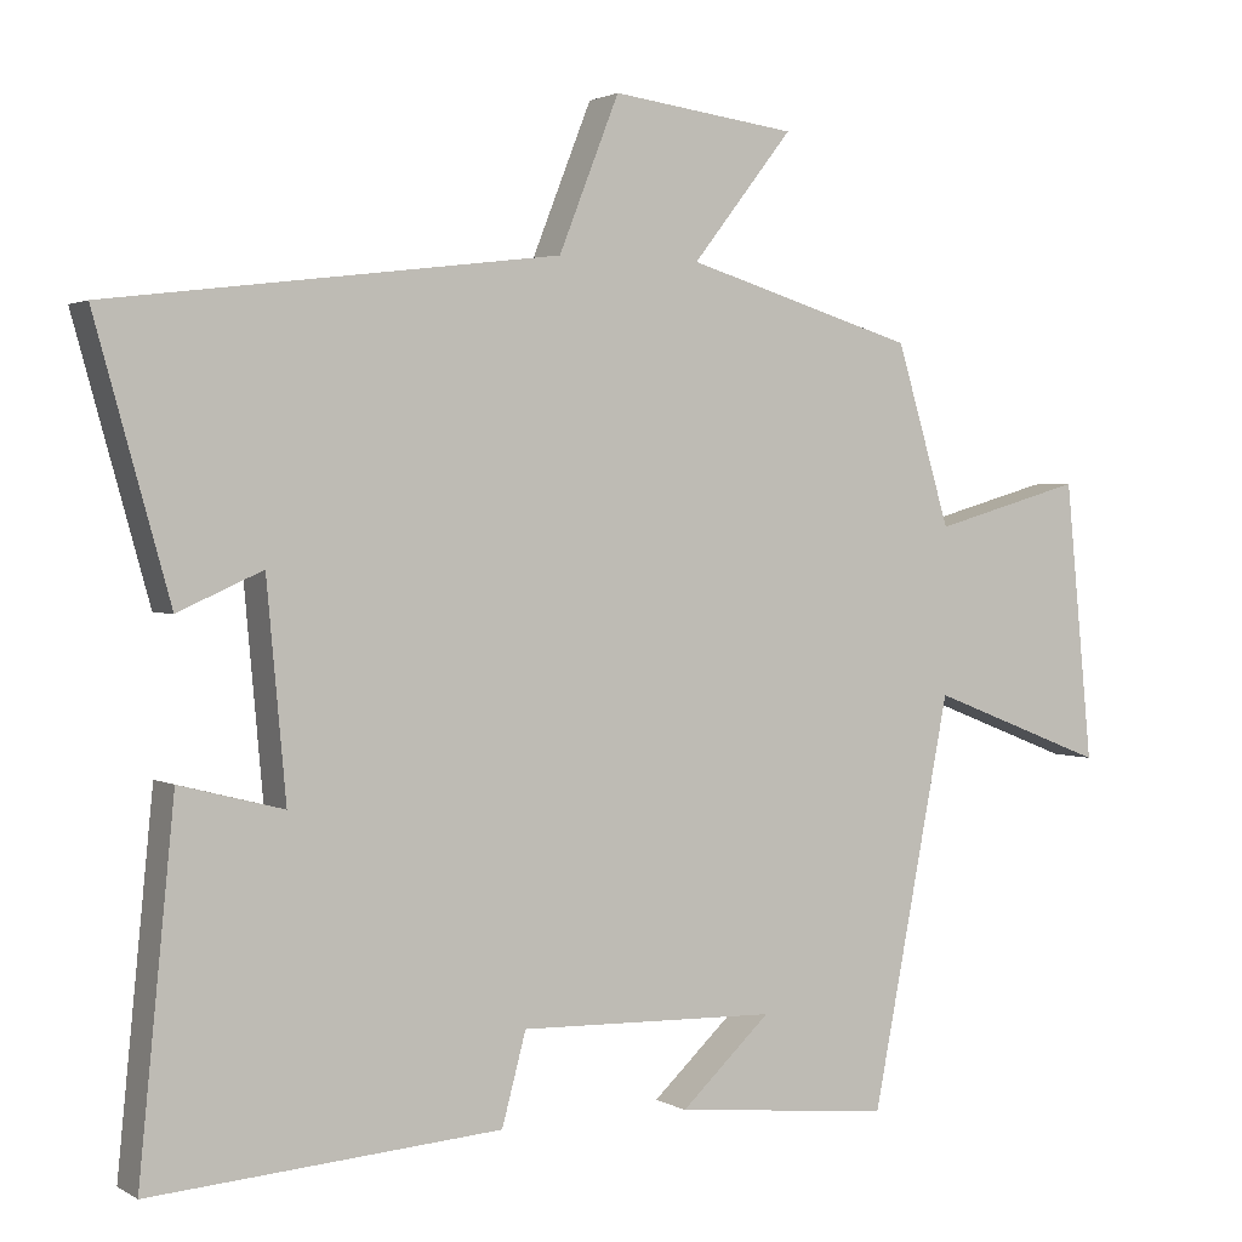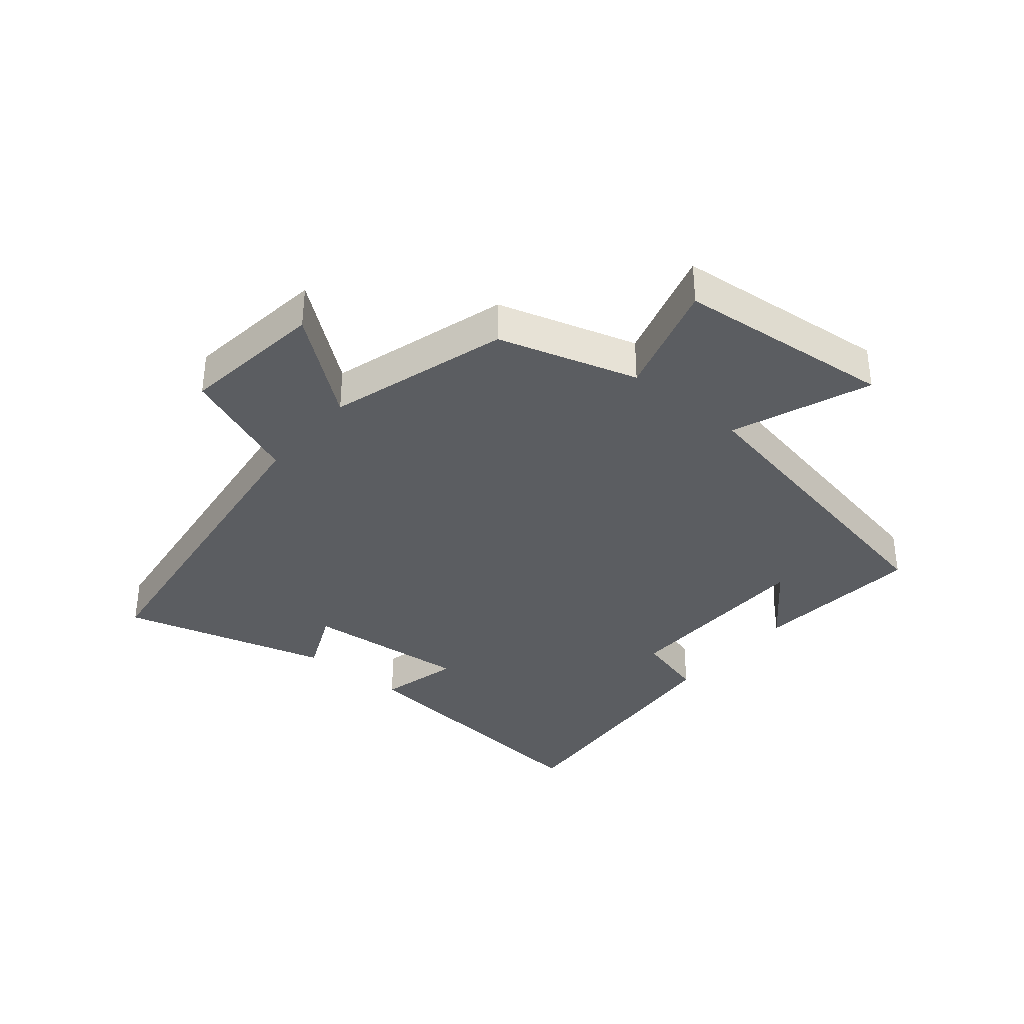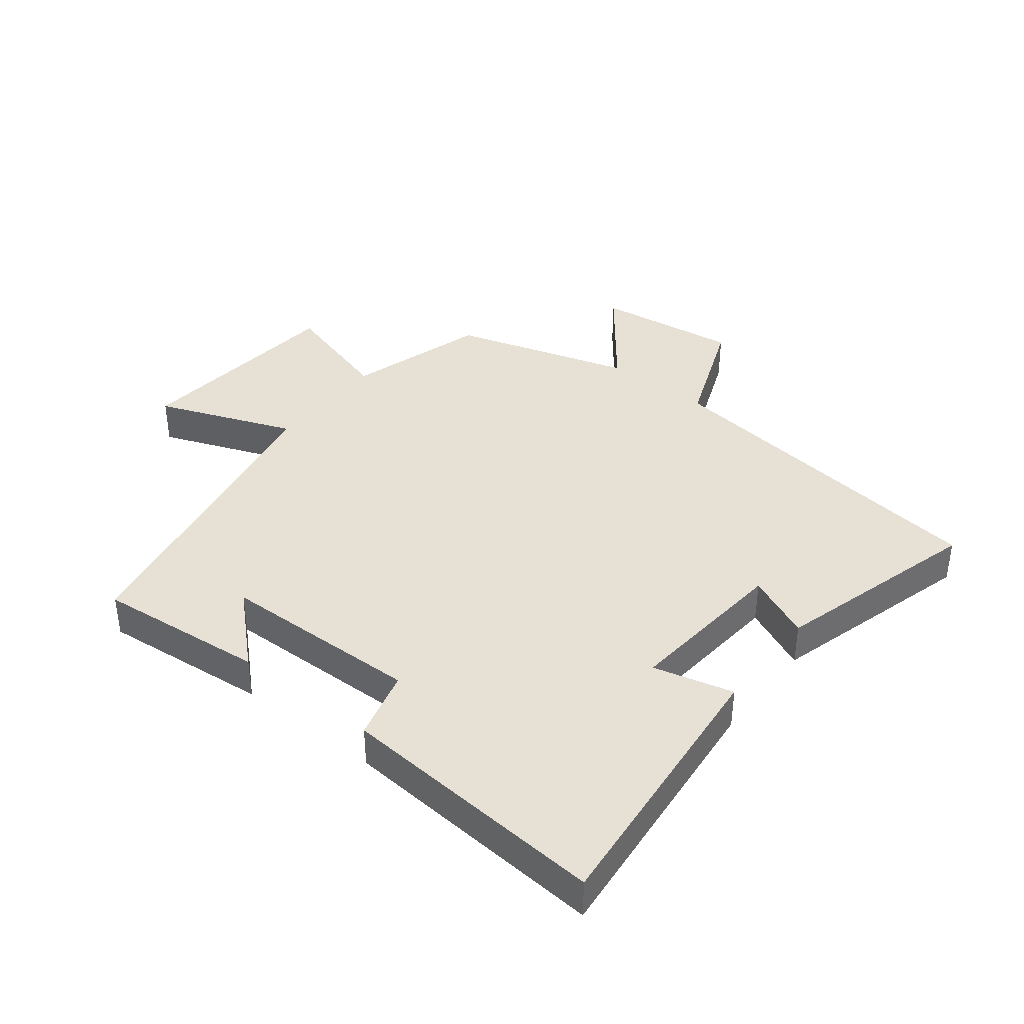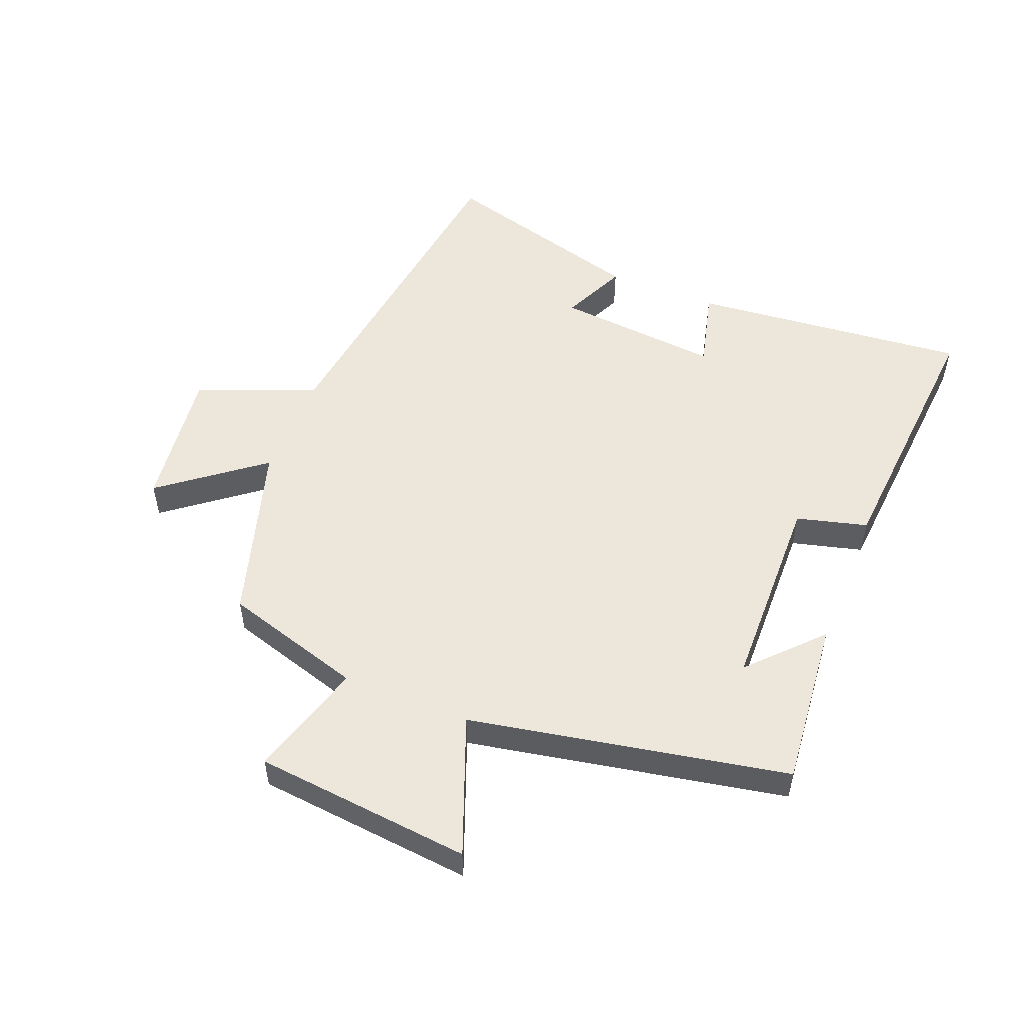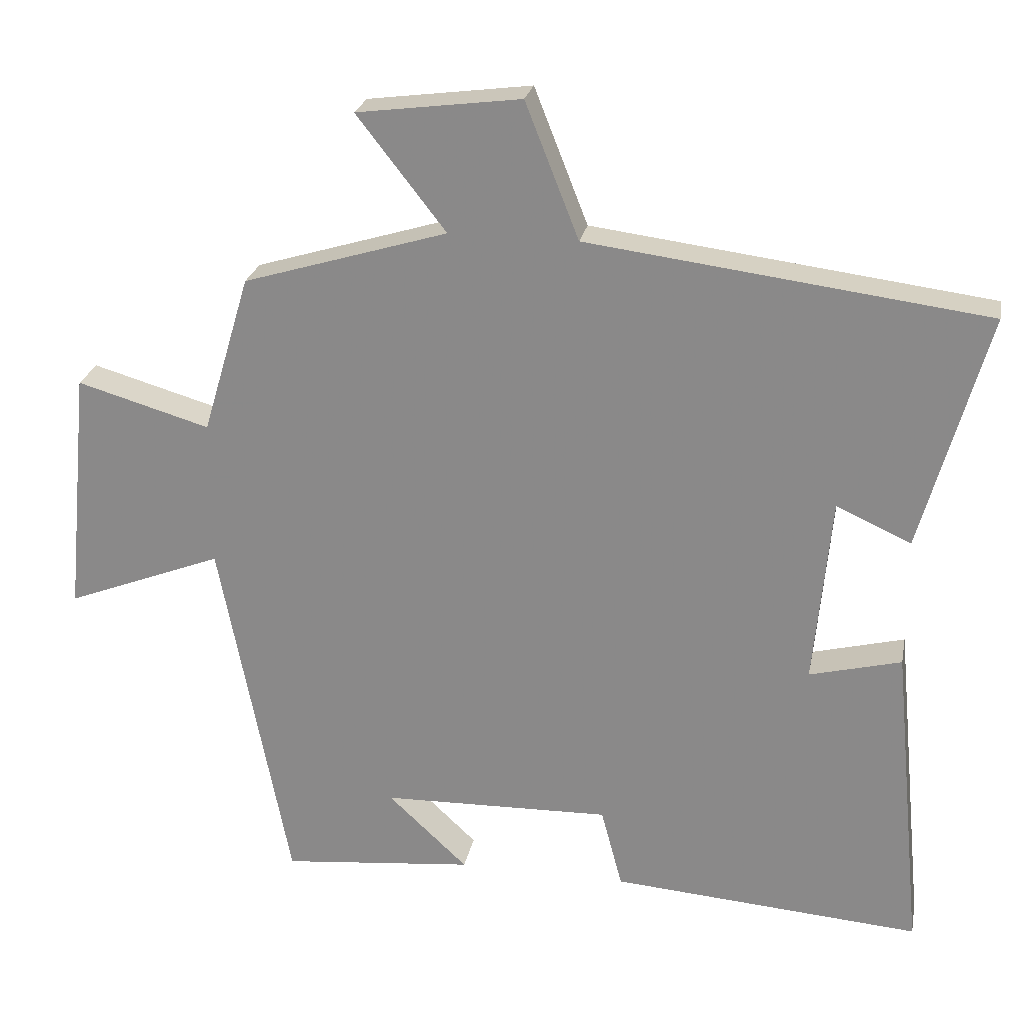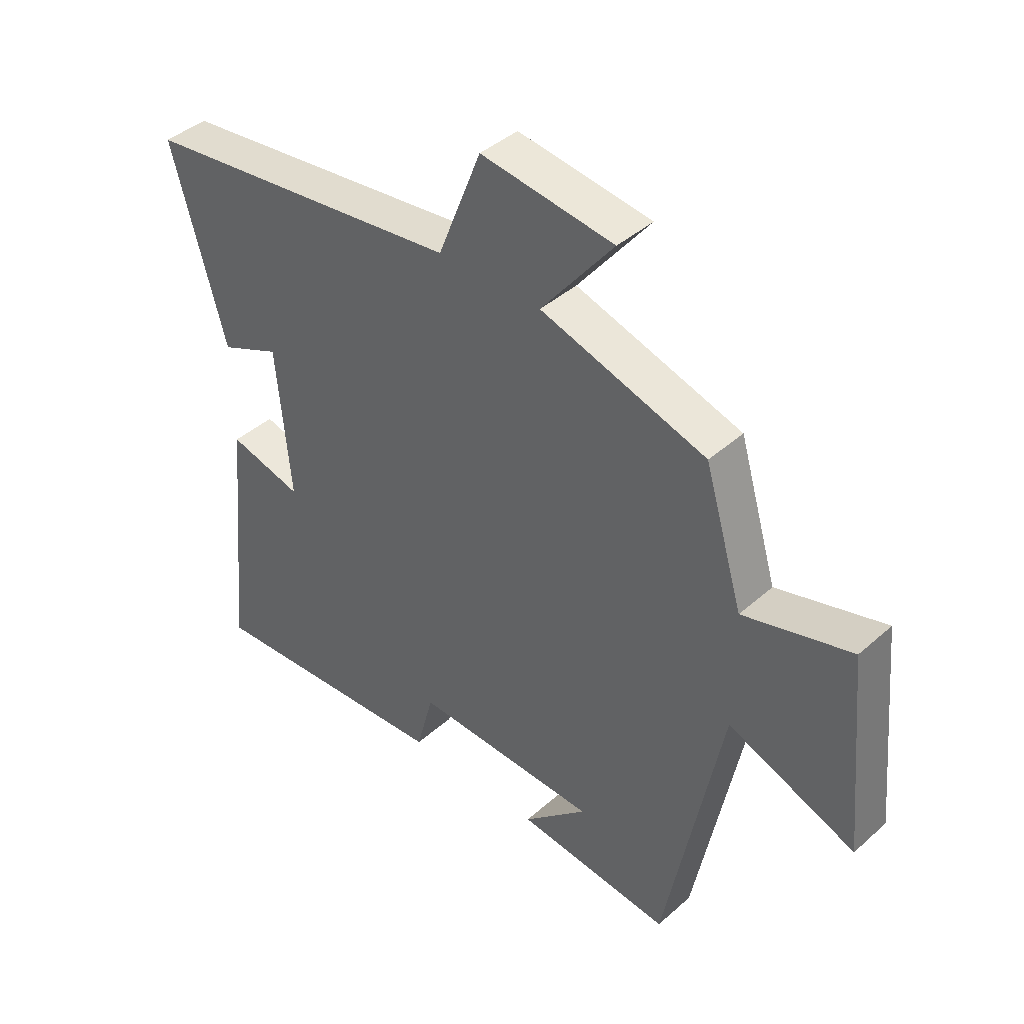
<metadata>
{"format":"obj","ext":"obj","renderer":"f3d","projection":"perspective","resolution":1024,"background":"white","views":[{"elev":1.9,"azim":-28.2,"up":"+Z"},{"elev":-35.7,"azim":50.3,"up":"+Y"},{"elev":39.1,"azim":-141.8,"up":"+Y"},{"elev":52.4,"azim":111.9,"up":"+Y"},{"elev":24.6,"azim":-169.0,"up":"+Z"},{"elev":41.6,"azim":43.2,"up":"+Z"}]}
</metadata>
<code>
v 0.433 0.07 0.413
v 0.5 0.07 0.189
v 0.687 0.07 0.243
v 0.721 0.07 -0.105
v 0.5 0.07 -0.019
v 0.402 0.07 -0.527
v 0.131 0.07 -0.5
v 0.243 0.07 -0.395
v -0.079 0.07 -0.387
v -0.109 0.07 -0.5
v -0.544 0.07 -0.533
v -0.5 0.07 -0.088
v -0.371 0.07 -0.121
v -0.395 0.07 0.143
v -0.5 0.07 0.096
v -0.593 0.07 0.429
v -0.034 0.07 0.5
v 0.041 0.07 0.69
v 0.271 0.07 0.66
v 0.146 0.07 0.5
v 0.433 0 0.413
v 0.5 0 0.189
v 0.687 0 0.243
v 0.721 0 -0.105
v 0.5 0 -0.019
v 0.402 0 -0.527
v 0.131 0 -0.5
v 0.243 0 -0.395
v -0.079 0 -0.387
v -0.109 0 -0.5
v -0.544 0 -0.533
v -0.5 0 -0.088
v -0.371 0 -0.121
v -0.395 0 0.143
v -0.5 0 0.096
v -0.593 0 0.429
v -0.034 0 0.5
v 0.041 0 0.69
v 0.271 0 0.66
v 0.146 0 0.5
f 17 18 19 20
f 17 20 1 2
f 14 15 16 17
f 13 14 17 2
f 10 11 12 13
f 9 10 13
f 8 9 13 2
f 6 7 8
f 5 6 8 2
f 2 3 4 5
f 40 39 38 37
f 22 21 40 37
f 37 36 35 34
f 22 37 34 33
f 33 32 31 30
f 33 30 29
f 22 33 29 28
f 28 27 26
f 22 28 26 25
f 25 24 23 22
f 1 21 22 2
f 2 22 23 3
f 3 23 24 4
f 4 24 25 5
f 5 25 26 6
f 6 26 27 7
f 7 27 28 8
f 8 28 29 9
f 9 29 30 10
f 10 30 31 11
f 11 31 32 12
f 12 32 33 13
f 13 33 34 14
f 14 34 35 15
f 15 35 36 16
f 16 36 37 17
f 17 37 38 18
f 18 38 39 19
f 19 39 40 20
f 20 40 21 1

</code>
